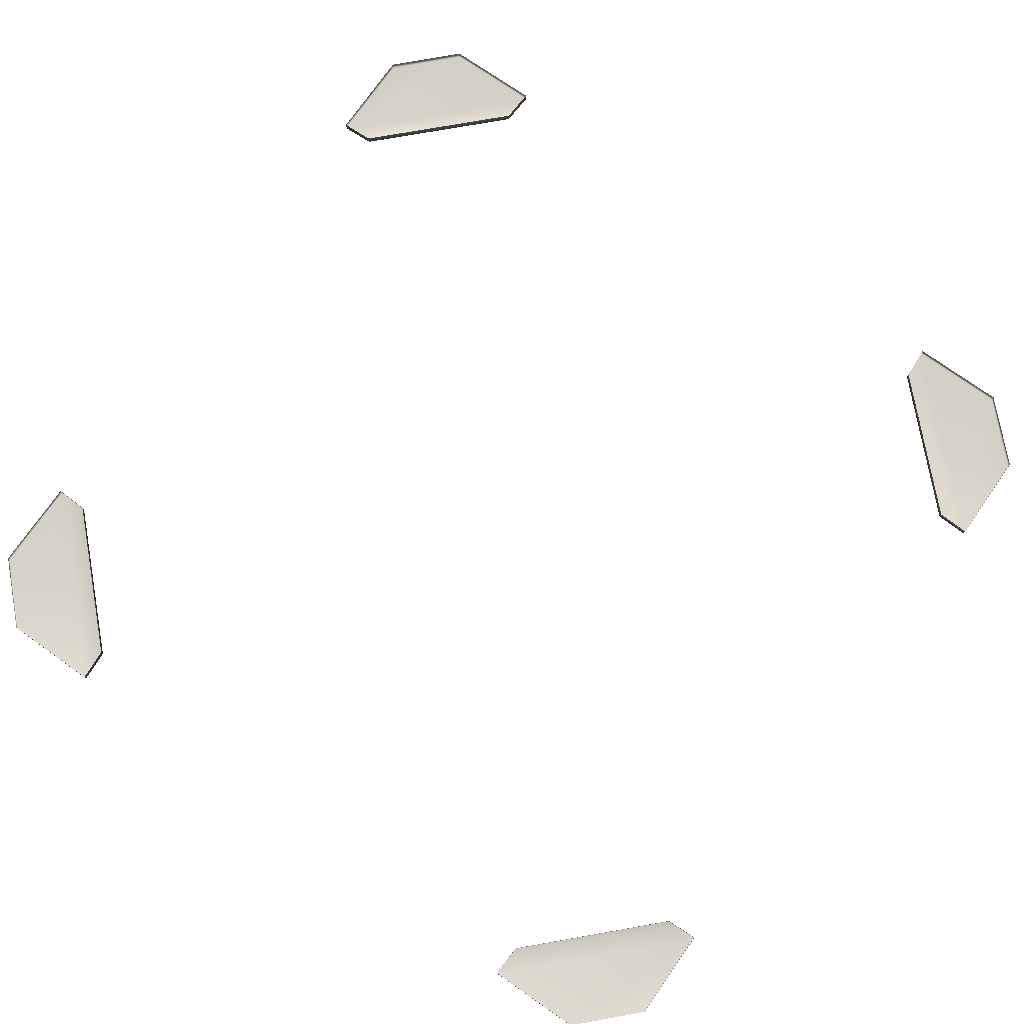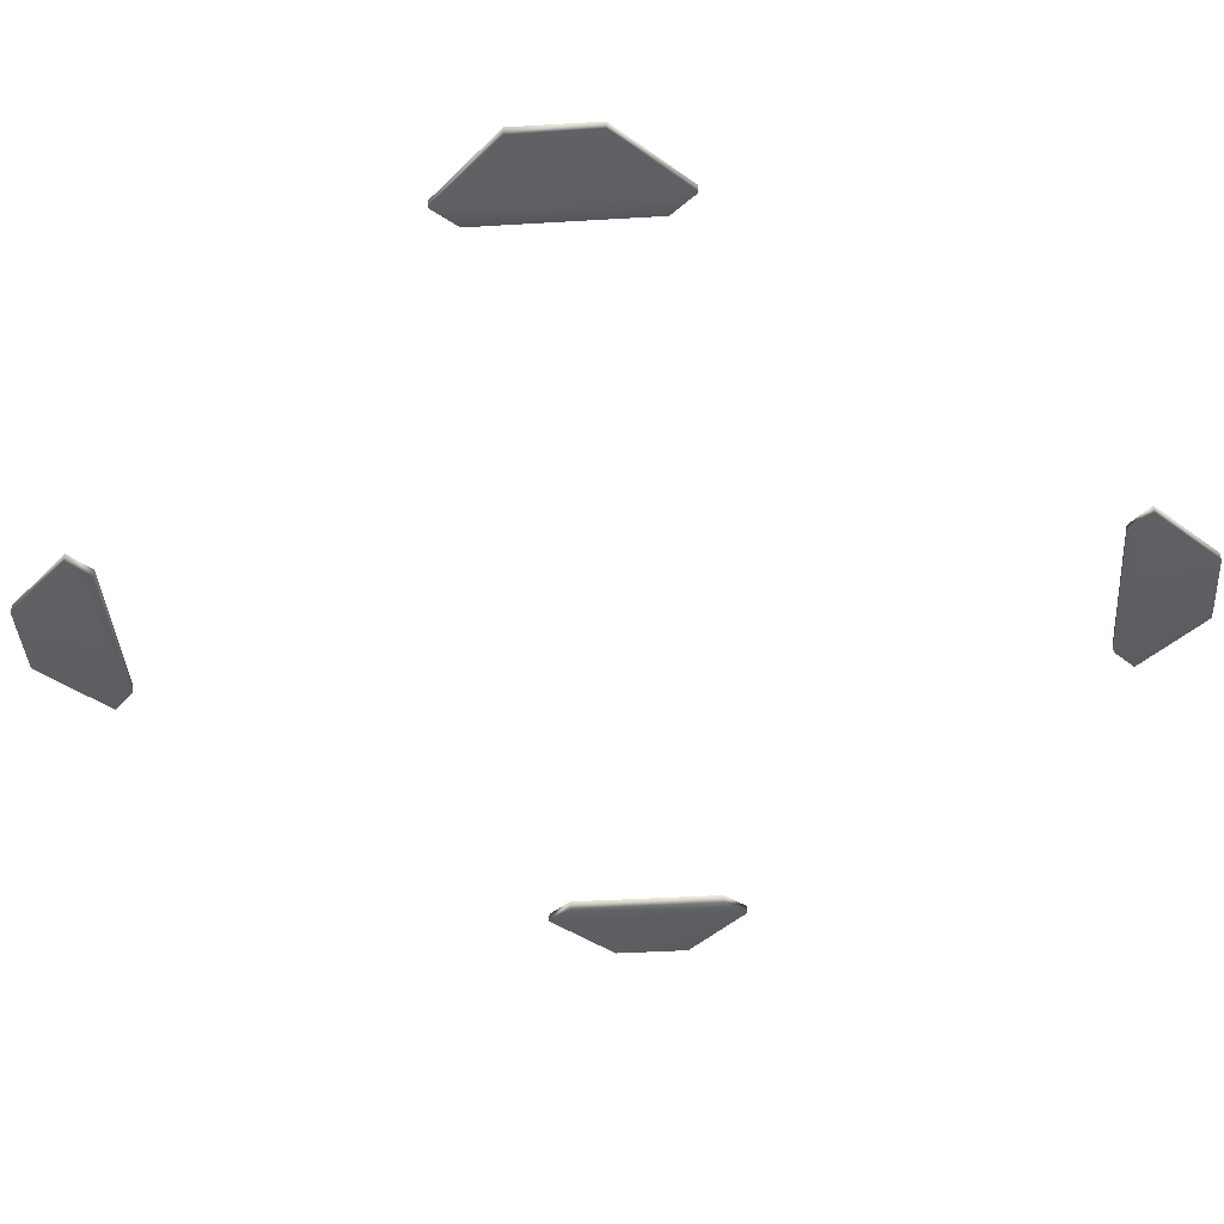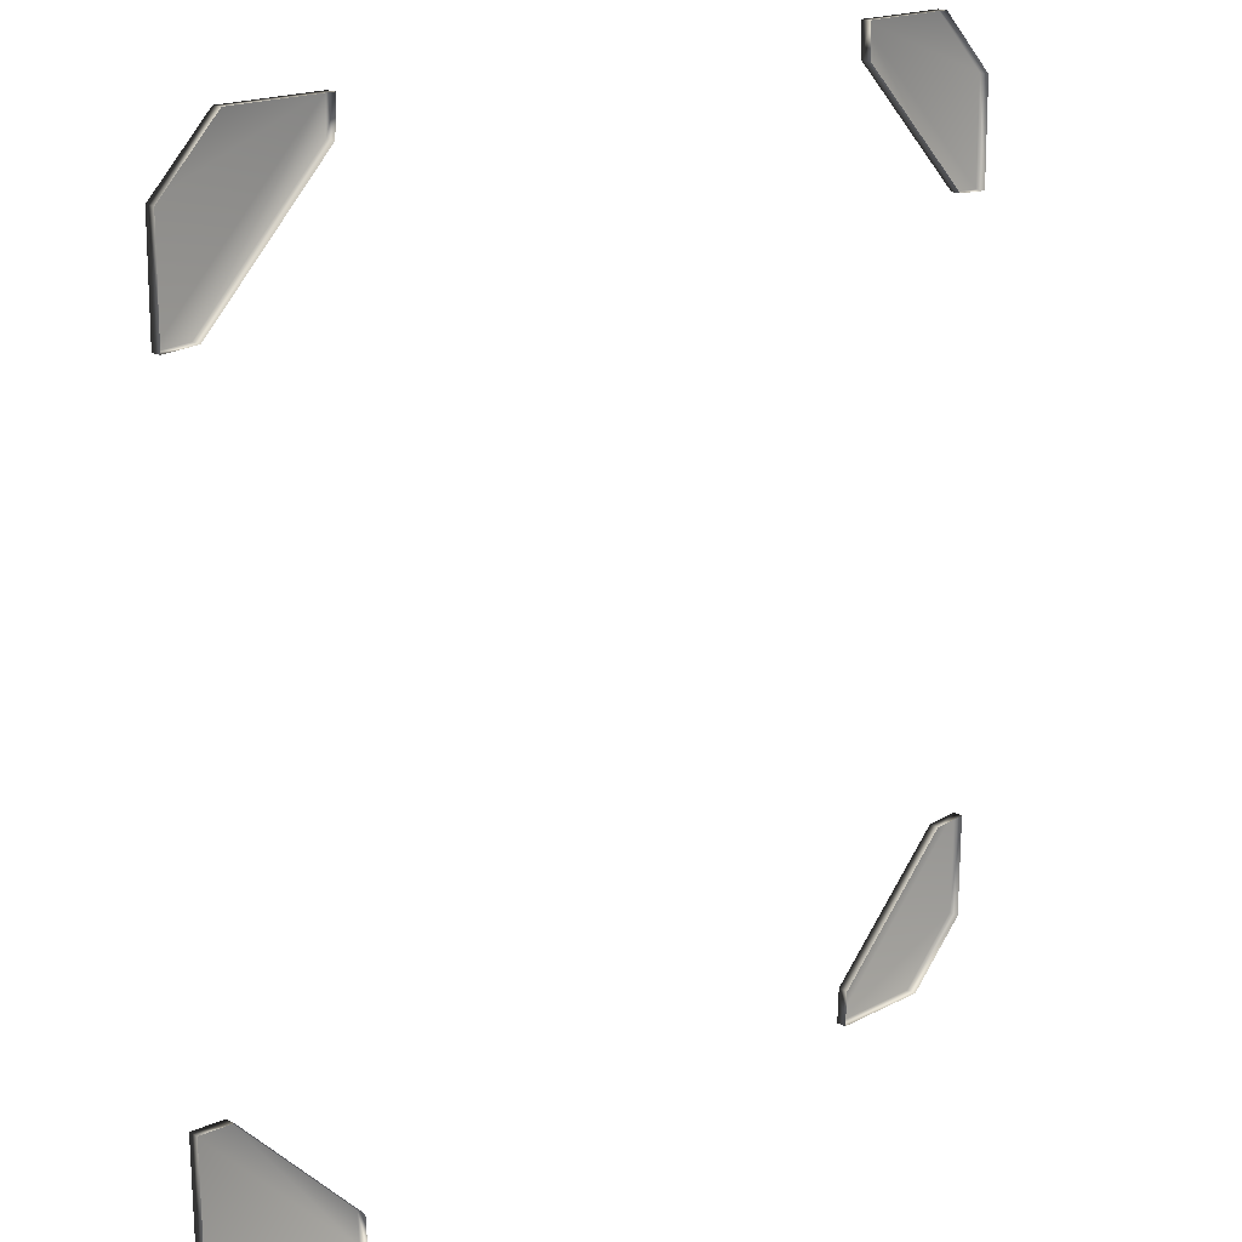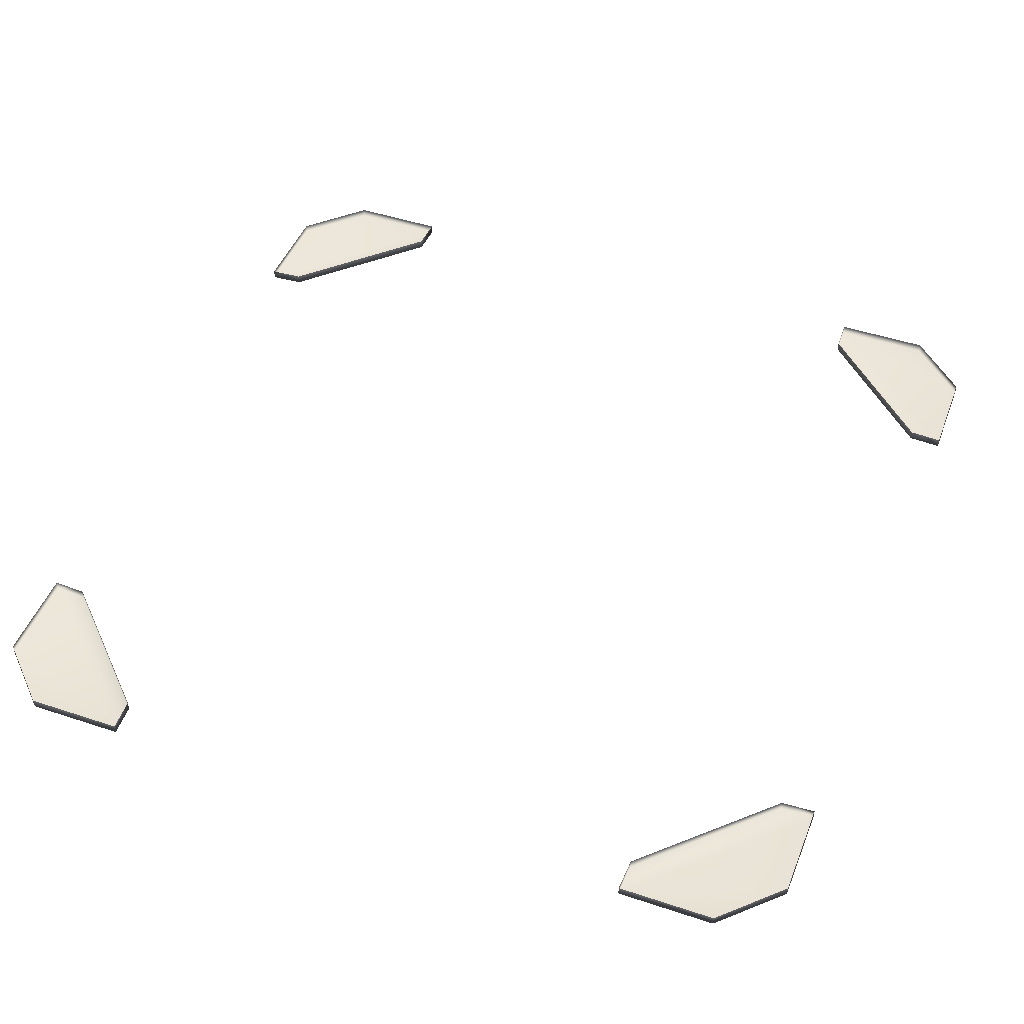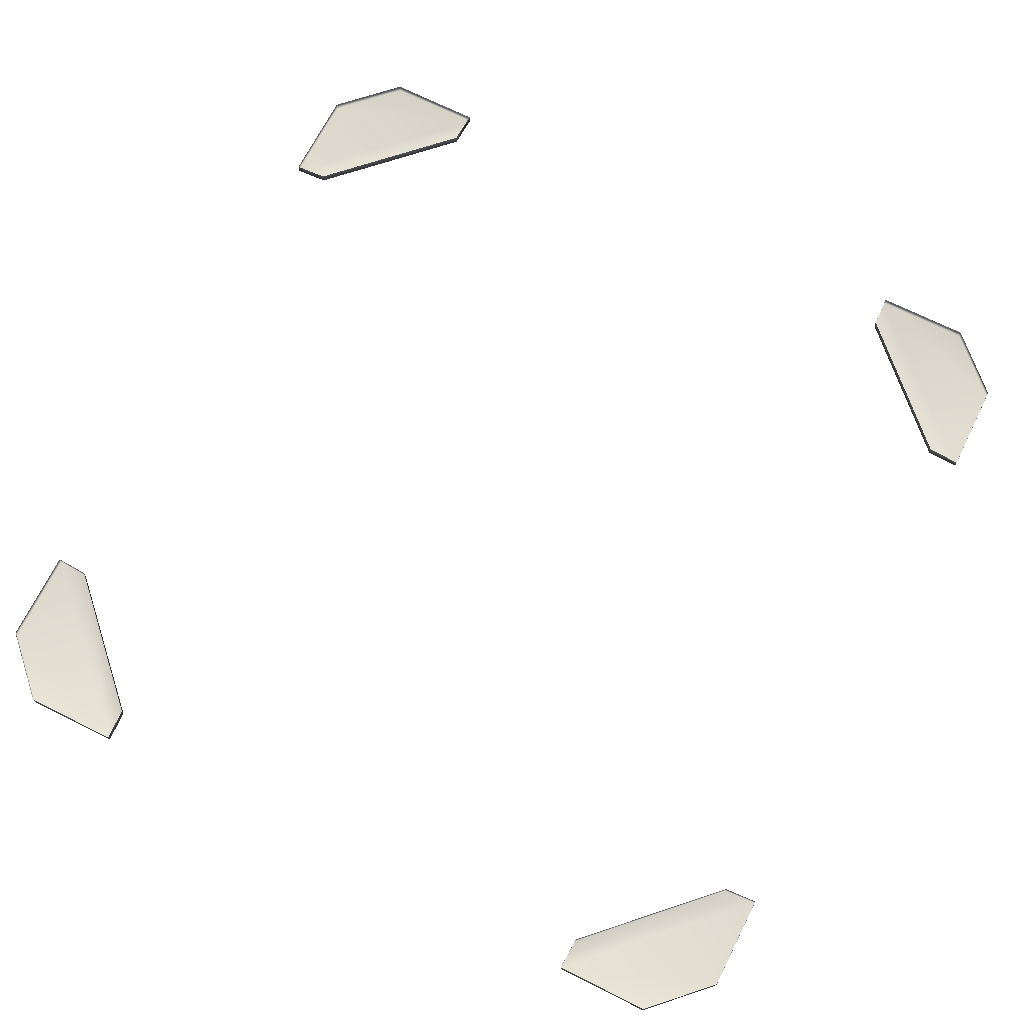
<metadata>
{"format":"obj","ext":"obj","renderer":"f3d","projection":"perspective","resolution":1024,"background":"white","views":[{"elev":75.8,"azim":125.0,"up":"+Y"},{"elev":-41.7,"azim":49.1,"up":"+Y"},{"elev":17.9,"azim":134.5,"up":"+Z"},{"elev":47.0,"azim":-159.3,"up":"+Y"},{"elev":69.8,"azim":-153.4,"up":"+Y"}]}
</metadata>
<code>
g Island_Water
v 16.38 -1.651 -25.75
v 25.47 -1.651 -16.66
v 25.43 -1.651 -22.39
v 22.04 -1.651 -25.75
v 23.51 -1.651 -16.77
v 16.46 -1.651 -23.85
v 16.46 -1.091 -23.85
v 23.51 -1.091 -16.77
v 23.51 -1.651 -16.77
v 16.46 -1.651 -23.85
v 16.38 -1.091 -25.75
v 16.38 -1.651 -25.75
v 23.51 -1.091 -16.77
v 25.47 -1.091 -16.66
v 25.47 -1.651 -16.66
v 23.51 -1.651 -16.77
v 25.47 -1.091 -16.66
v 25.43 -1.091 -22.39
v 25.43 -1.651 -22.39
v 25.47 -1.651 -16.66
v 25.43 -1.091 -22.39
v 22.04 -1.091 -25.75
v 22.04 -1.651 -25.75
v 25.43 -1.651 -22.39
v 22.04 -1.091 -25.75
v 16.38 -1.091 -25.75
v 16.38 -1.651 -25.75
v 22.04 -1.651 -25.75
v 25.43 -1.651 22.39
v 25.47 -1.651 16.64
v 16.34 -1.651 25.78
v 22.04 -1.651 25.78
v 23.51 -1.651 16.75
v 16.42 -1.651 23.85
v 23.51 -1.651 16.75
v 23.51 -1.091 16.75
v 16.42 -1.091 23.85
v 16.42 -1.651 23.85
v 16.34 -1.091 25.78
v 16.34 -1.651 25.78
v 25.47 -1.651 16.64
v 25.47 -1.091 16.64
v 23.51 -1.091 16.75
v 23.51 -1.651 16.75
v 25.43 -1.651 22.39
v 25.43 -1.091 22.39
v 25.47 -1.091 16.64
v 25.47 -1.651 16.64
v 22.04 -1.651 25.78
v 22.04 -1.091 25.78
v 25.43 -1.091 22.39
v 25.43 -1.651 22.39
v 16.34 -1.651 25.78
v 16.34 -1.091 25.78
v 22.04 -1.091 25.78
v 22.04 -1.651 25.78
v -16.37 -1.651 25.77
v -25.51 -1.651 16.63
v -25.47 -1.651 22.39
v -22.04 -1.651 25.77
v -23.56 -1.651 16.74
v -16.44 -1.651 23.85
v -16.44 -1.091 23.85
v -23.56 -1.091 16.74
v -23.56 -1.651 16.74
v -16.44 -1.651 23.85
v -16.37 -1.091 25.77
v -16.37 -1.651 25.77
v -23.56 -1.091 16.74
v -25.51 -1.091 16.63
v -25.51 -1.651 16.63
v -23.56 -1.651 16.74
v -25.51 -1.091 16.63
v -25.47 -1.091 22.39
v -25.47 -1.651 22.39
v -25.51 -1.651 16.63
v -25.47 -1.091 22.39
v -22.04 -1.091 25.77
v -22.04 -1.651 25.77
v -25.47 -1.651 22.39
v -22.04 -1.091 25.77
v -16.37 -1.091 25.77
v -16.37 -1.651 25.77
v -22.04 -1.651 25.77
v -25.46 -1.651 -22.39
v -25.51 -1.651 -16.64
v -16.34 -1.651 -25.81
v -22.04 -1.651 -25.81
v -23.51 -1.651 -16.75
v -16.42 -1.651 -23.85
v -23.51 -1.651 -16.75
v -23.51 -1.091 -16.75
v -16.42 -1.091 -23.85
v -16.42 -1.651 -23.85
v -16.34 -1.091 -25.81
v -16.34 -1.651 -25.81
v -25.51 -1.651 -16.64
v -25.51 -1.091 -16.64
v -23.51 -1.091 -16.75
v -23.51 -1.651 -16.75
v -25.46 -1.651 -22.39
v -25.46 -1.091 -22.39
v -25.51 -1.091 -16.64
v -25.51 -1.651 -16.64
v -22.04 -1.651 -25.81
v -22.04 -1.091 -25.81
v -25.46 -1.091 -22.39
v -25.46 -1.651 -22.39
v -16.34 -1.651 -25.81
v -16.34 -1.091 -25.81
v -22.04 -1.091 -25.81
v -22.04 -1.651 -25.81
f 1 2 3
f 3 4 1
f 5 2 1
f 1 6 5
f 7 8 9
f 9 10 7
f 11 7 10
f 10 12 11
f 13 14 15
f 15 16 13
f 17 18 19
f 19 20 17
f 21 22 23
f 23 24 21
f 25 26 27
f 27 28 25
f 29 30 31
f 31 32 29
f 31 30 33
f 33 34 31
f 35 36 37
f 37 38 35
f 38 37 39
f 39 40 38
f 41 42 43
f 43 44 41
f 45 46 47
f 47 48 45
f 49 50 51
f 51 52 49
f 53 54 55
f 55 56 53
f 57 58 59
f 59 60 57
f 61 58 57
f 57 62 61
f 63 64 65
f 65 66 63
f 67 63 66
f 66 68 67
f 69 70 71
f 71 72 69
f 73 74 75
f 75 76 73
f 77 78 79
f 79 80 77
f 81 82 83
f 83 84 81
f 85 86 87
f 87 88 85
f 87 86 89
f 89 90 87
f 91 92 93
f 93 94 91
f 94 93 95
f 95 96 94
f 97 98 99
f 99 100 97
f 101 102 103
f 103 104 101
f 105 106 107
f 107 108 105
f 109 110 111
f 111 112 109

</code>
